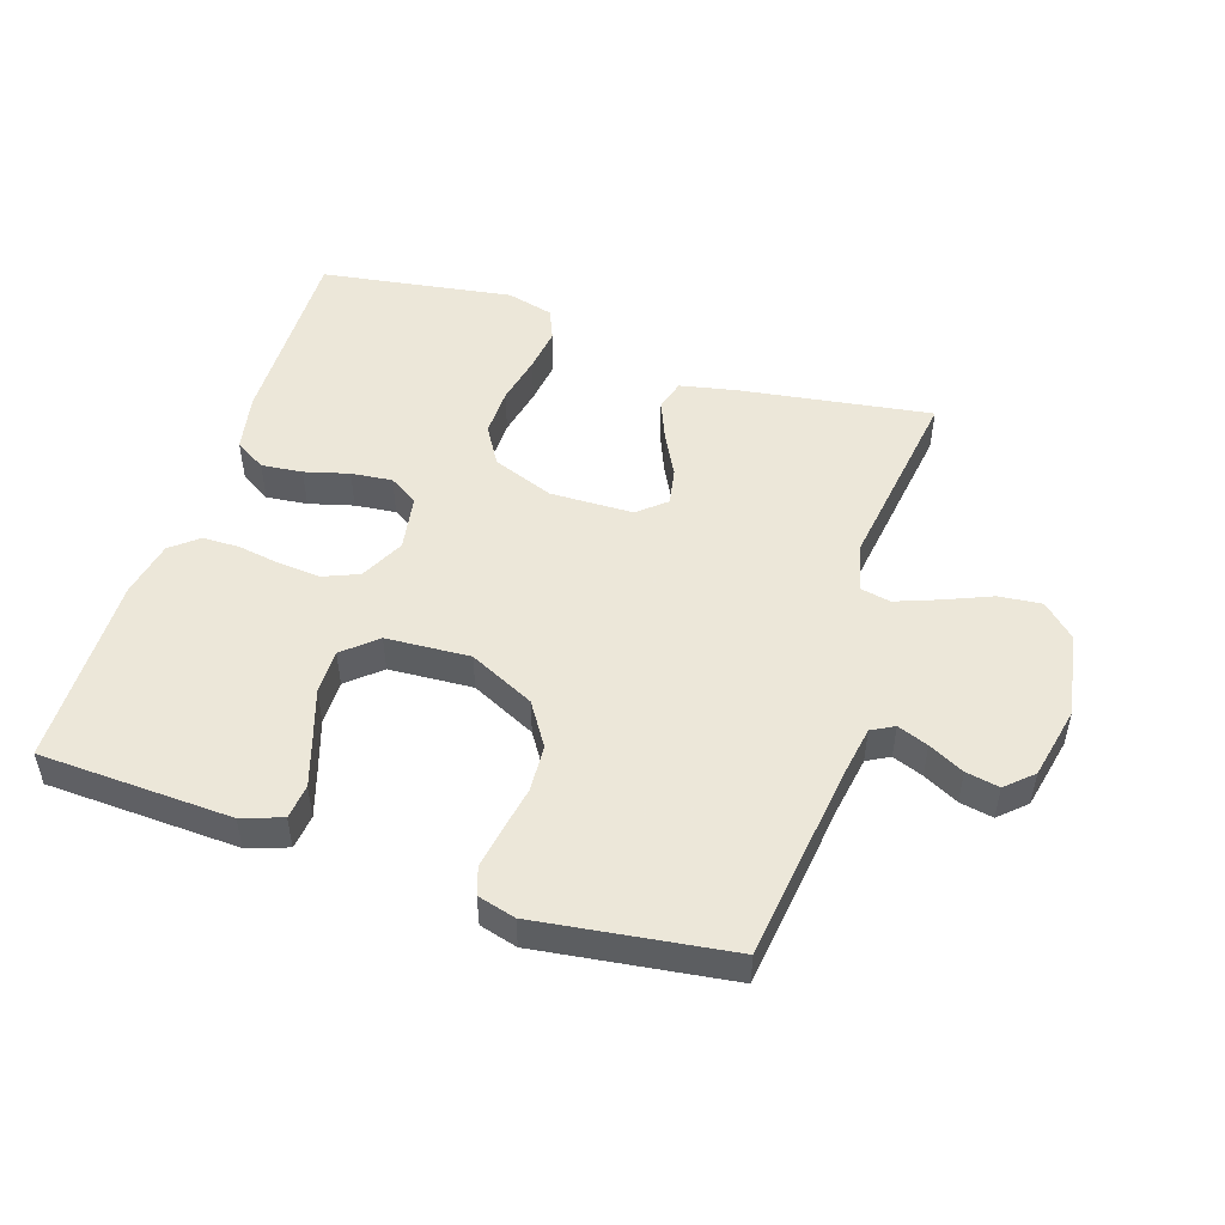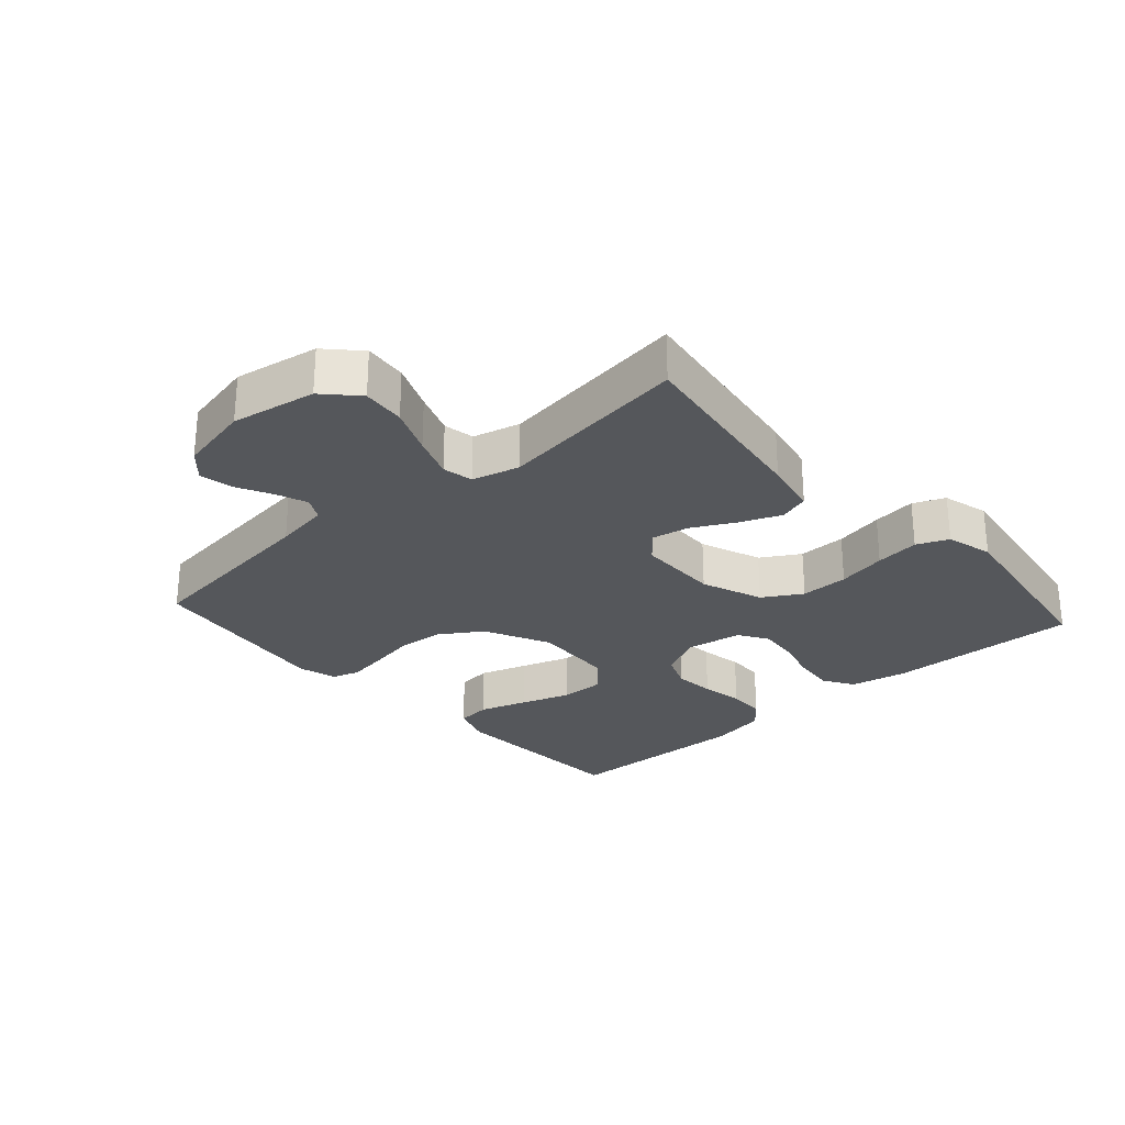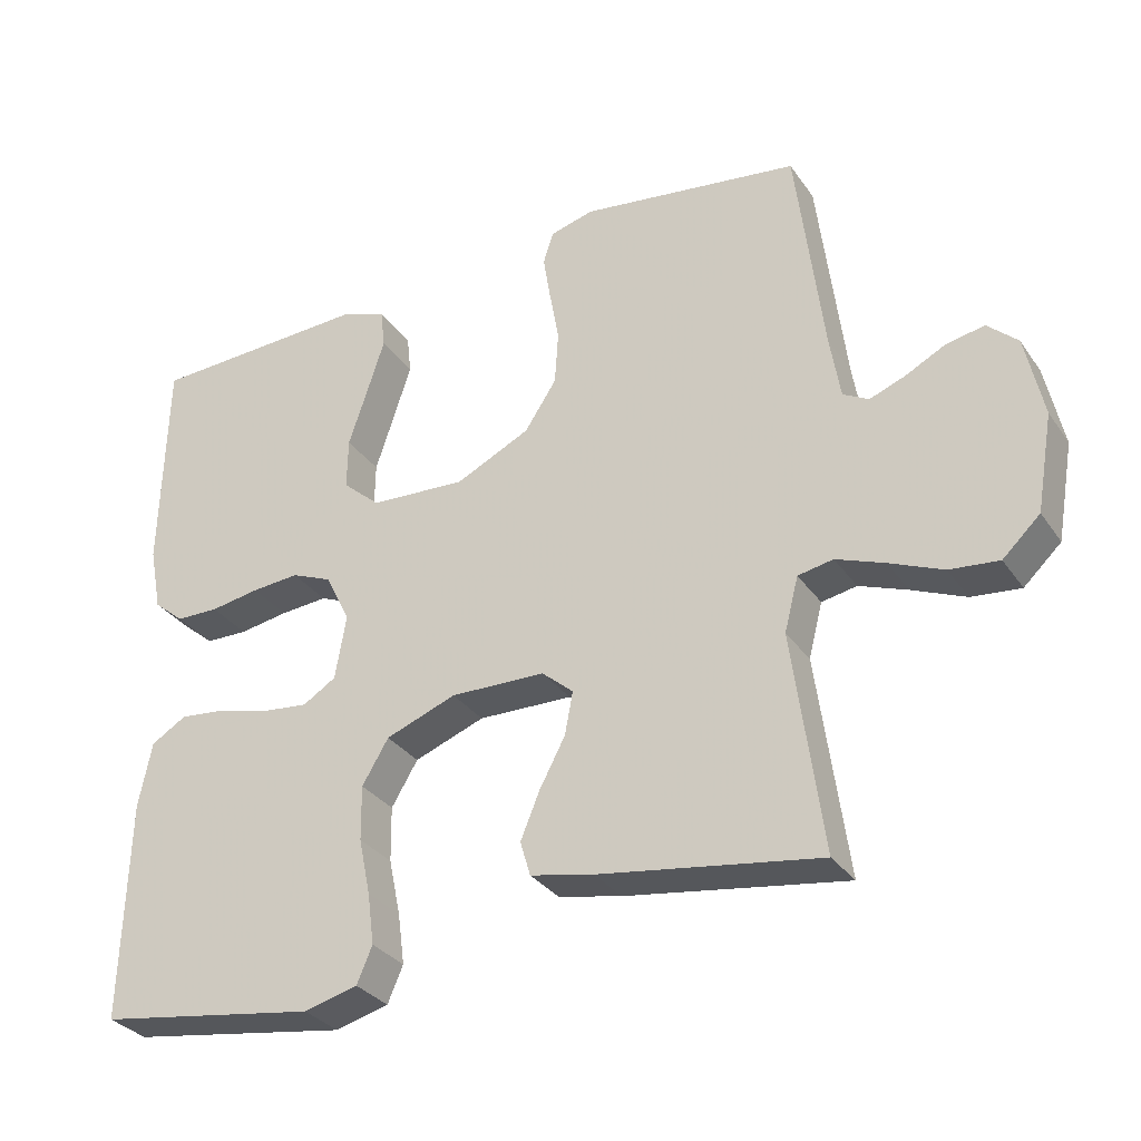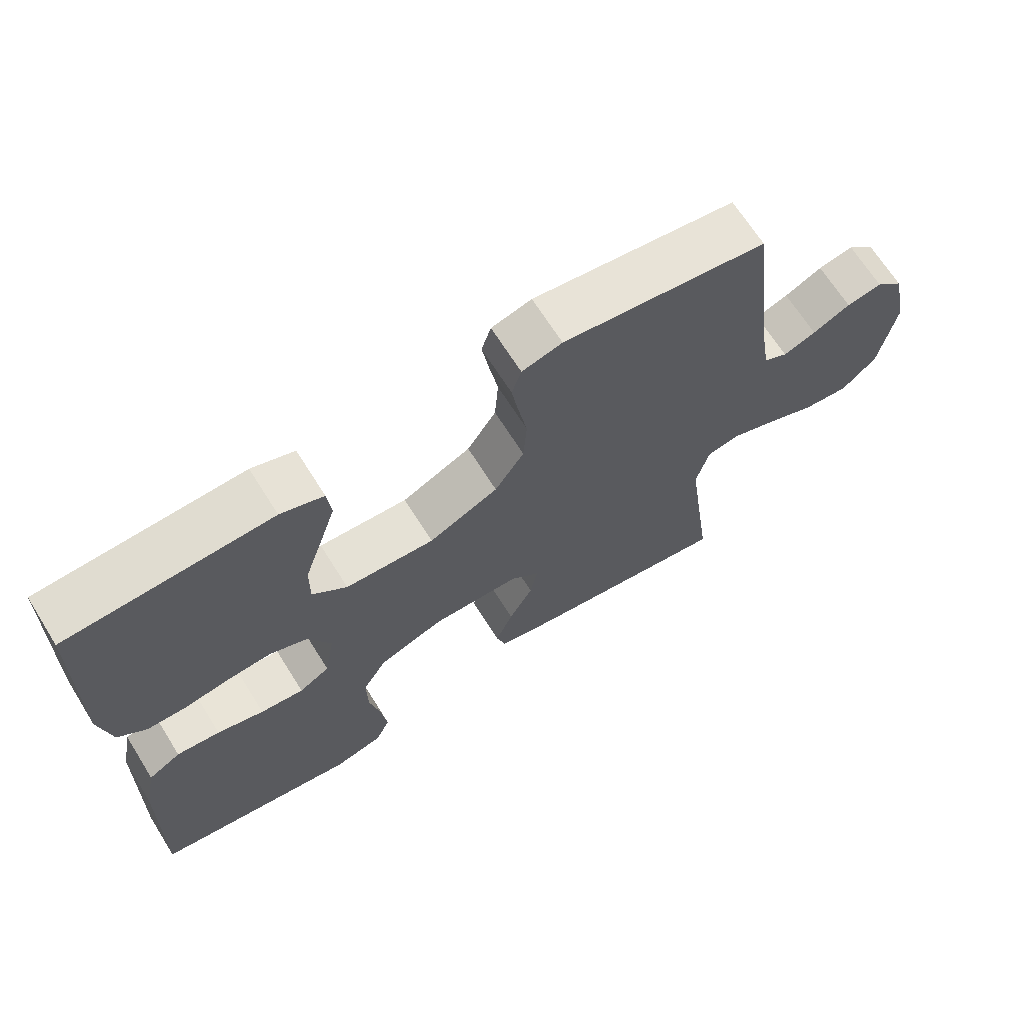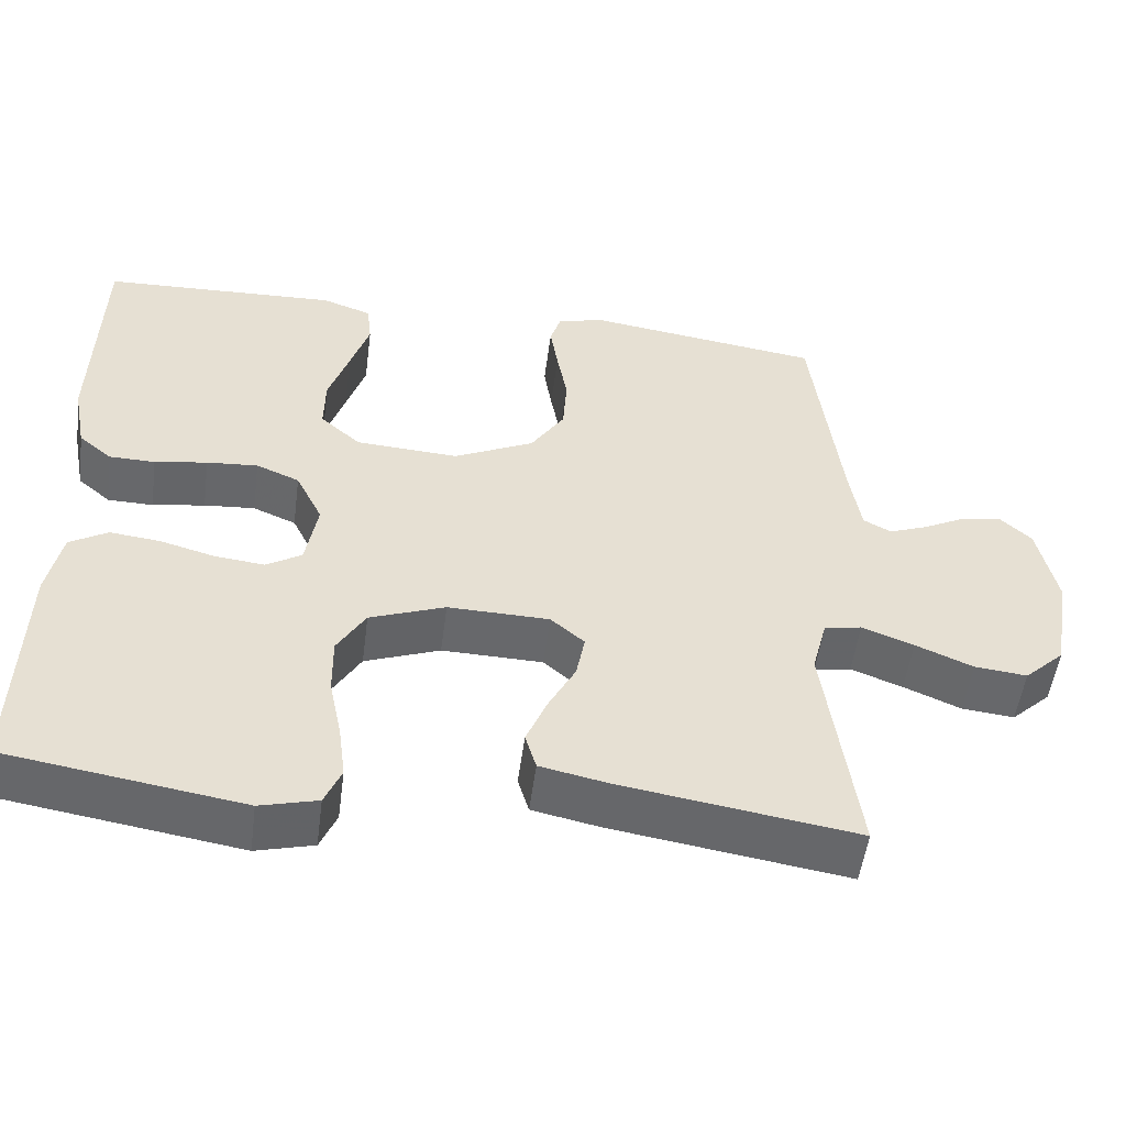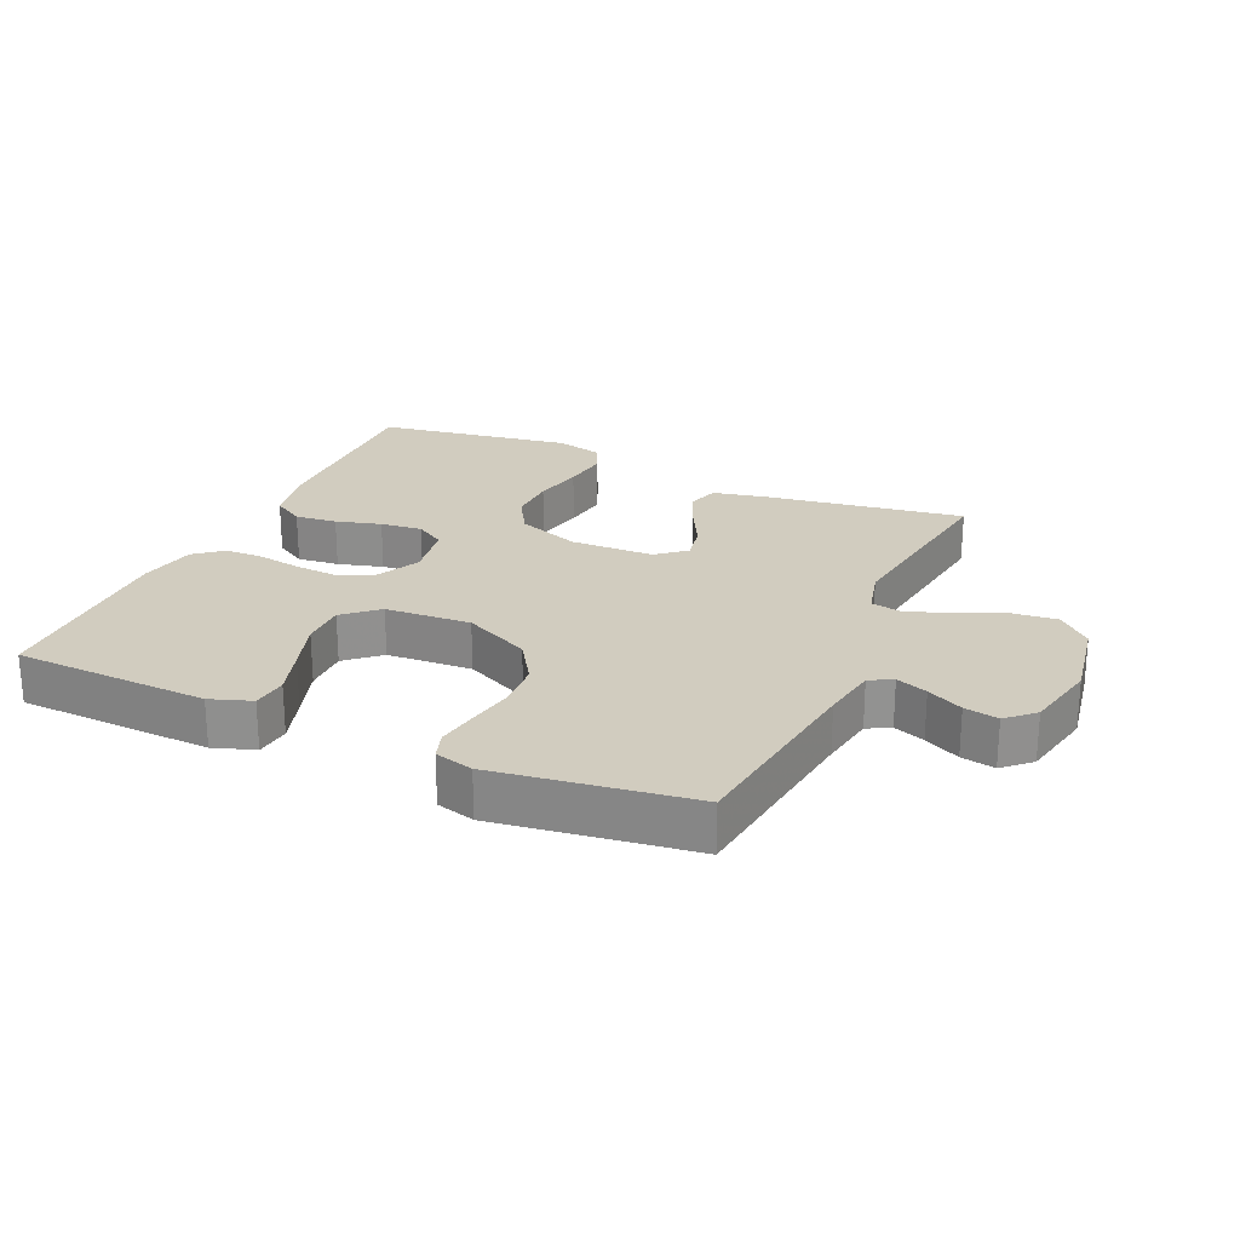
<metadata>
{"format":"obj","ext":"obj","renderer":"f3d","projection":"perspective","resolution":1024,"background":"white","views":[{"elev":50.2,"azim":18.2,"up":"+Y"},{"elev":-26.9,"azim":131.9,"up":"+Y"},{"elev":-31.5,"azim":28.9,"up":"+Z"},{"elev":67.6,"azim":-32.1,"up":"+Z"},{"elev":-52.3,"azim":-7.5,"up":"+Z"},{"elev":24.0,"azim":24.2,"up":"+Y"}]}
</metadata>
<code>
v -0.5 0.07 -0.5
v -0.492 0.07 -0.2
v -0.474 0.07 -0.111
v -0.426 0.07 -0.082
v -0.362 0.07 -0.089
v -0.293 0.07 -0.108
v -0.229 0.07 -0.115
v -0.184 0.07 -0.087
v -0.169 0.07 0
v -0.203 0.07 0.069
v -0.258 0.07 0.092
v -0.323 0.07 0.087
v -0.39 0.07 0.076
v -0.448 0.07 0.077
v -0.49 0.07 0.112
v -0.507 0.07 0.2
v -0.5 0.07 0.5
v -0.2 0.07 0.512
v -0.137 0.07 0.49
v -0.131 0.07 0.436
v -0.155 0.07 0.362
v -0.181 0.07 0.284
v -0.182 0.07 0.214
v -0.131 0.07 0.169
v 0 0.07 0.161
v 0.102 0.07 0.21
v 0.145 0.07 0.276
v 0.15 0.07 0.349
v 0.137 0.07 0.421
v 0.127 0.07 0.483
v 0.141 0.07 0.526
v 0.2 0.07 0.542
v 0.5 0.07 0.5
v 0.537 0.07 0.2
v 0.551 0.07 0.114
v 0.586 0.07 0.095
v 0.634 0.07 0.113
v 0.689 0.07 0.141
v 0.741 0.07 0.151
v 0.782 0.07 0.113
v 0.806 0.07 0
v 0.783 0.07 -0.132
v 0.732 0.07 -0.18
v 0.665 0.07 -0.173
v 0.592 0.07 -0.142
v 0.526 0.07 -0.117
v 0.478 0.07 -0.126
v 0.459 0.07 -0.2
v 0.5 0.07 -0.5
v 0.2 0.07 -0.454
v 0.114 0.07 -0.436
v 0.1 0.07 -0.389
v 0.126 0.07 -0.326
v 0.161 0.07 -0.26
v 0.172 0.07 -0.202
v 0.129 0.07 -0.165
v 0 0.07 -0.162
v -0.096 0.07 -0.198
v -0.132 0.07 -0.258
v -0.131 0.07 -0.333
v -0.115 0.07 -0.41
v -0.106 0.07 -0.479
v -0.127 0.07 -0.528
v -0.2 0.07 -0.547
v -0.5 0 -0.5
v -0.492 0 -0.2
v -0.474 0 -0.111
v -0.426 0 -0.082
v -0.362 0 -0.089
v -0.293 0 -0.108
v -0.229 0 -0.115
v -0.184 0 -0.087
v -0.169 0 0
v -0.203 0 0.069
v -0.258 0 0.092
v -0.323 0 0.087
v -0.39 0 0.076
v -0.448 0 0.077
v -0.49 0 0.112
v -0.507 0 0.2
v -0.5 0 0.5
v -0.2 0 0.512
v -0.137 0 0.49
v -0.131 0 0.436
v -0.155 0 0.362
v -0.181 0 0.284
v -0.182 0 0.214
v -0.131 0 0.169
v 0 0 0.161
v 0.102 0 0.21
v 0.145 0 0.276
v 0.15 0 0.349
v 0.137 0 0.421
v 0.127 0 0.483
v 0.141 0 0.526
v 0.2 0 0.542
v 0.5 0 0.5
v 0.537 0 0.2
v 0.551 0 0.114
v 0.586 0 0.095
v 0.634 0 0.113
v 0.689 0 0.141
v 0.741 0 0.151
v 0.782 0 0.113
v 0.806 0 0
v 0.783 0 -0.132
v 0.732 0 -0.18
v 0.665 0 -0.173
v 0.592 0 -0.142
v 0.526 0 -0.117
v 0.478 0 -0.126
v 0.459 0 -0.2
v 0.5 0 -0.5
v 0.2 0 -0.454
v 0.114 0 -0.436
v 0.1 0 -0.389
v 0.126 0 -0.326
v 0.161 0 -0.26
v 0.172 0 -0.202
v 0.129 0 -0.165
v 0 0 -0.162
v -0.096 0 -0.198
v -0.132 0 -0.258
v -0.131 0 -0.333
v -0.115 0 -0.41
v -0.106 0 -0.479
v -0.127 0 -0.528
v -0.2 0 -0.547
f 60 61 62 63
f 60 63 64 1
f 51 52 53 54
f 49 50 51 54
f 48 49 54 55
f 47 48 55 56
f 42 43 44 45
f 42 45 46
f 41 42 46
f 37 38 39 40
f 36 37 40 41
f 31 32 33 34
f 31 34 35
f 28 29 30 31
f 28 31 35
f 27 28 35
f 26 27 35 36
f 19 20 21 22
f 17 18 19 22
f 17 22 23
f 16 17 23
f 15 16 23 24
f 12 13 14 15
f 11 12 15 24
f 3 4 5 6
f 3 6 7
f 2 3 7
f 59 60 1 2
f 58 59 2 7
f 57 58 7 8
f 56 57 8 9
f 47 56 9 10
f 25 26 36 41
f 25 41 46 47
f 24 25 47
f 10 11 24 47
f 127 126 125 124
f 65 128 127 124
f 118 117 116 115
f 118 115 114 113
f 119 118 113 112
f 120 119 112 111
f 109 108 107 106
f 110 109 106
f 110 106 105
f 104 103 102 101
f 105 104 101 100
f 98 97 96 95
f 99 98 95
f 95 94 93 92
f 99 95 92
f 99 92 91
f 100 99 91 90
f 86 85 84 83
f 86 83 82 81
f 87 86 81
f 87 81 80
f 88 87 80 79
f 79 78 77 76
f 88 79 76 75
f 70 69 68 67
f 71 70 67
f 71 67 66
f 66 65 124 123
f 71 66 123 122
f 72 71 122 121
f 73 72 121 120
f 74 73 120 111
f 105 100 90 89
f 111 110 105 89
f 111 89 88
f 111 88 75 74
f 1 65 66 2
f 2 66 67 3
f 3 67 68 4
f 4 68 69 5
f 5 69 70 6
f 6 70 71 7
f 7 71 72 8
f 8 72 73 9
f 9 73 74 10
f 10 74 75 11
f 11 75 76 12
f 12 76 77 13
f 13 77 78 14
f 14 78 79 15
f 15 79 80 16
f 16 80 81 17
f 17 81 82 18
f 18 82 83 19
f 19 83 84 20
f 20 84 85 21
f 21 85 86 22
f 22 86 87 23
f 23 87 88 24
f 24 88 89 25
f 25 89 90 26
f 26 90 91 27
f 27 91 92 28
f 28 92 93 29
f 29 93 94 30
f 30 94 95 31
f 31 95 96 32
f 32 96 97 33
f 33 97 98 34
f 34 98 99 35
f 35 99 100 36
f 36 100 101 37
f 37 101 102 38
f 38 102 103 39
f 39 103 104 40
f 40 104 105 41
f 41 105 106 42
f 42 106 107 43
f 43 107 108 44
f 44 108 109 45
f 45 109 110 46
f 46 110 111 47
f 47 111 112 48
f 48 112 113 49
f 49 113 114 50
f 50 114 115 51
f 51 115 116 52
f 52 116 117 53
f 53 117 118 54
f 54 118 119 55
f 55 119 120 56
f 56 120 121 57
f 57 121 122 58
f 58 122 123 59
f 59 123 124 60
f 60 124 125 61
f 61 125 126 62
f 62 126 127 63
f 63 127 128 64
f 64 128 65 1

</code>
